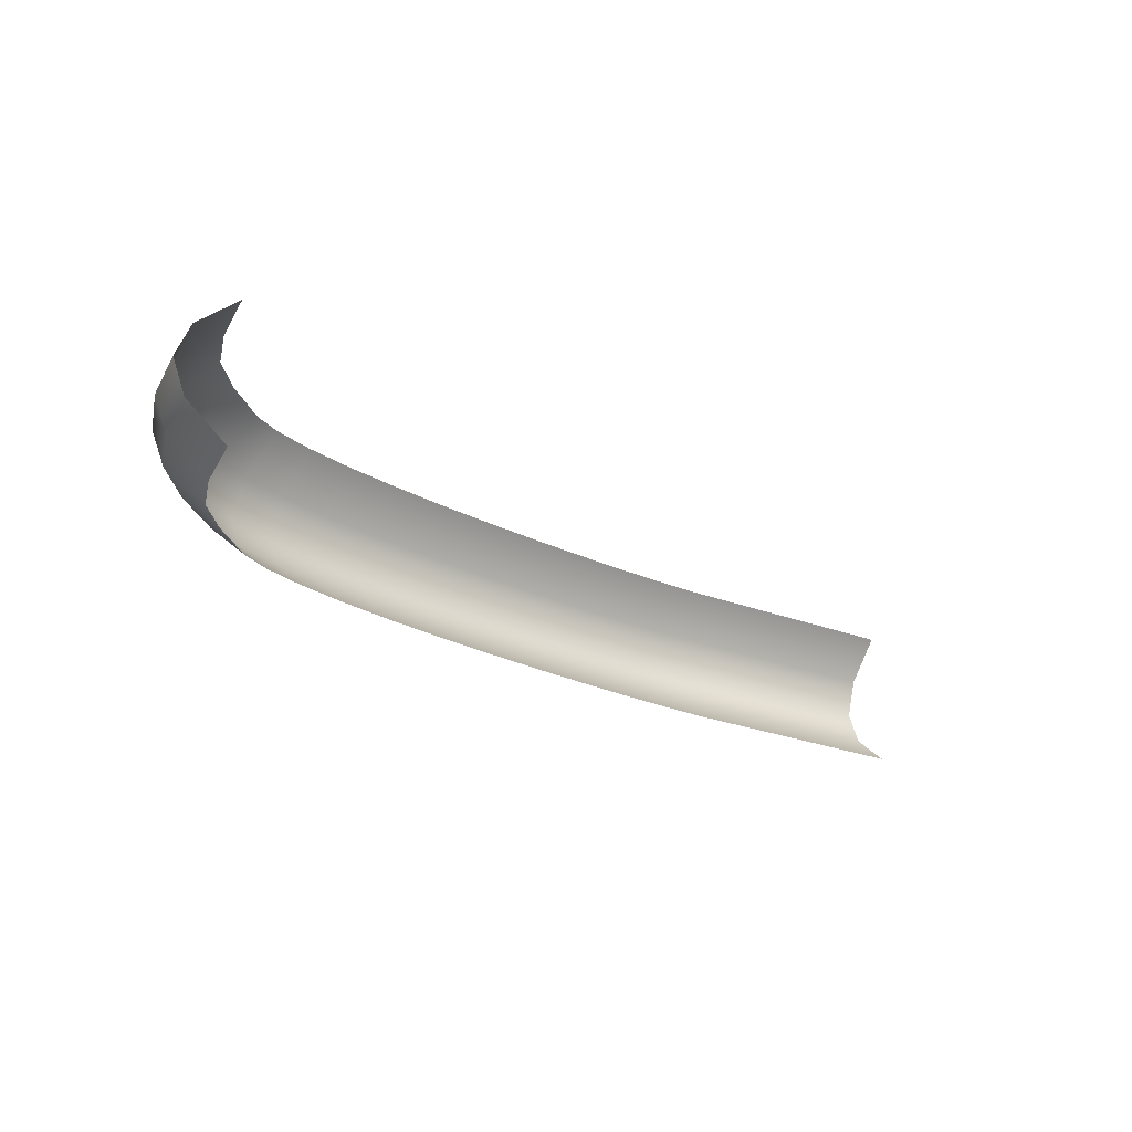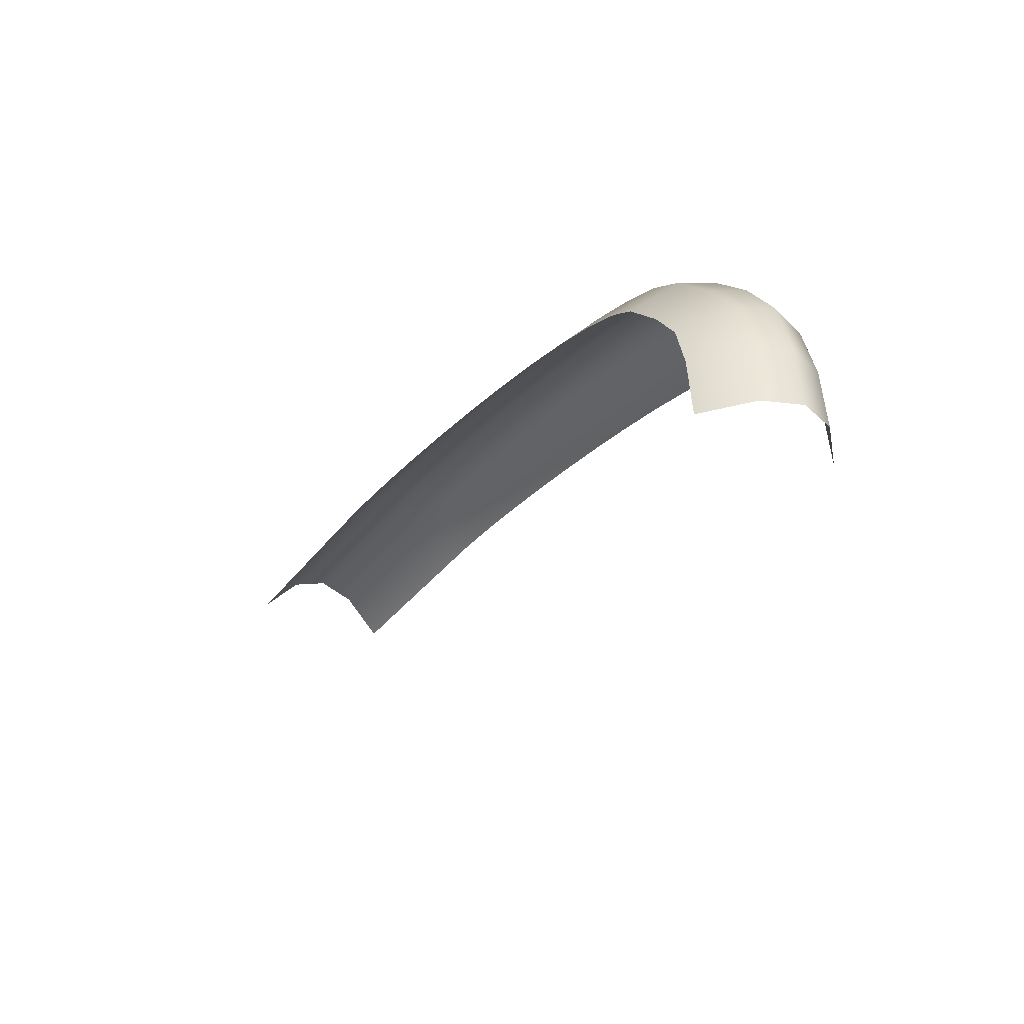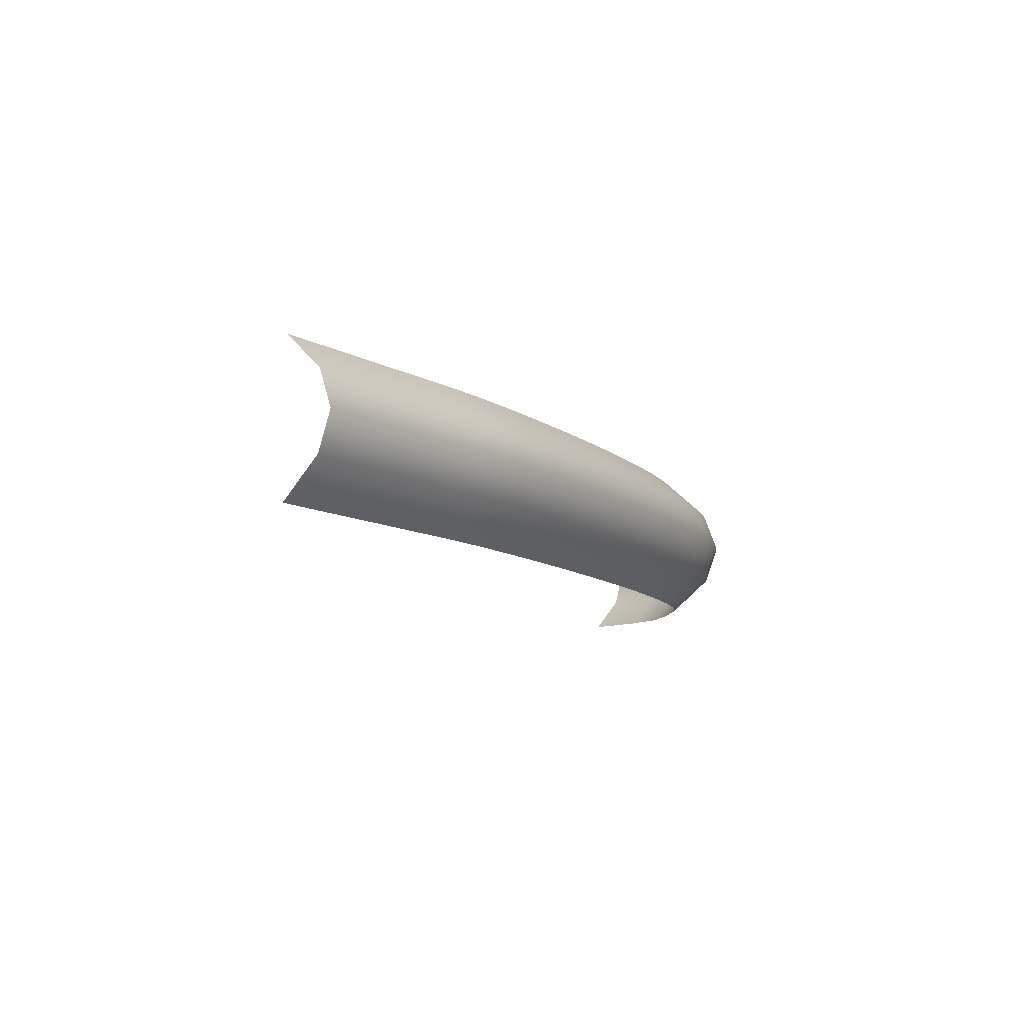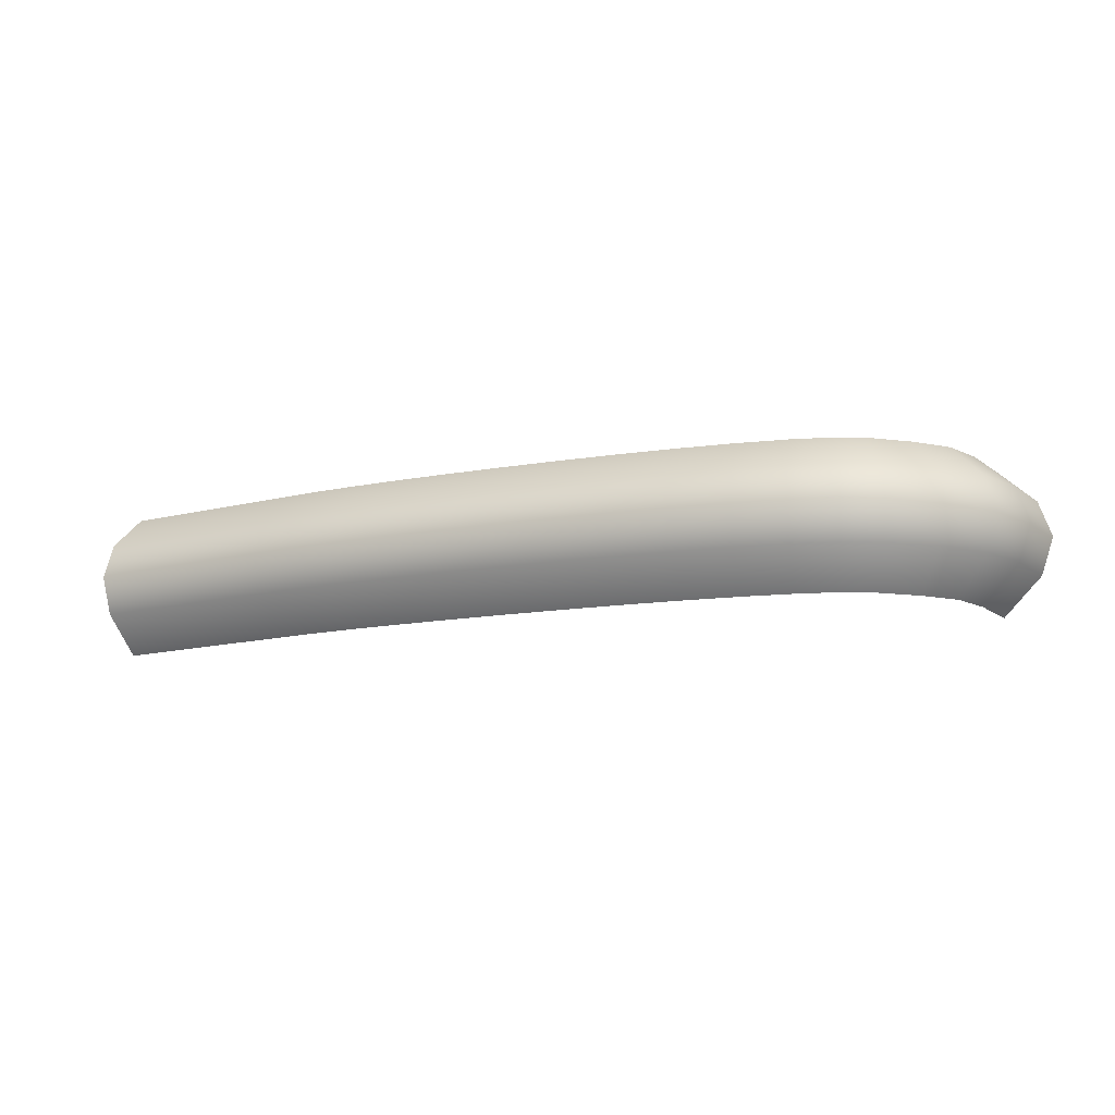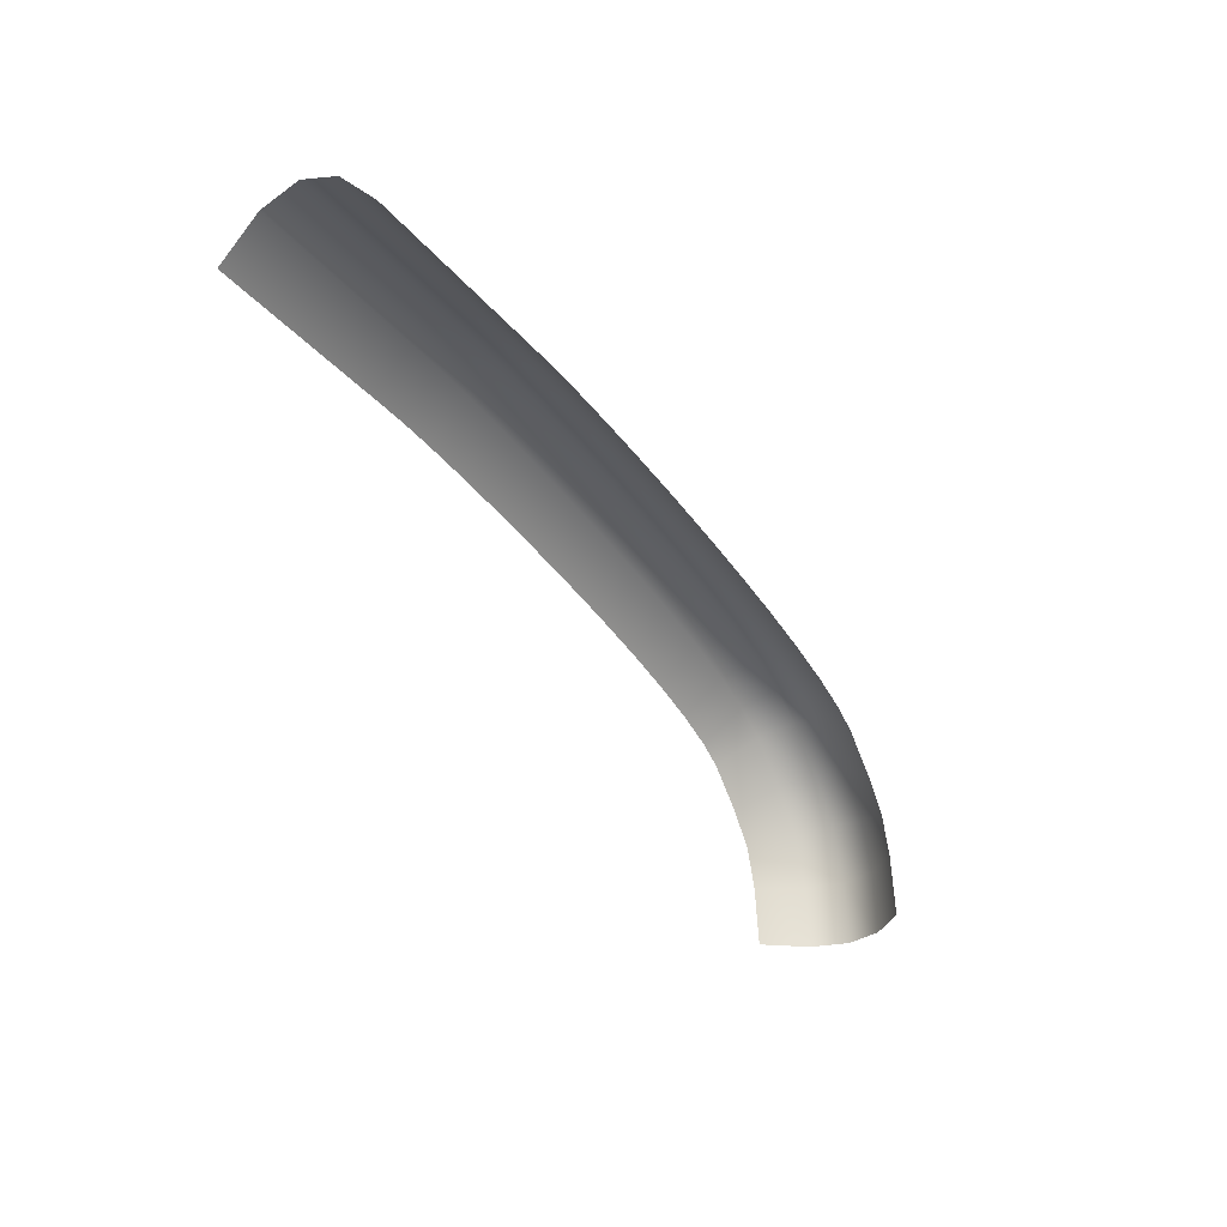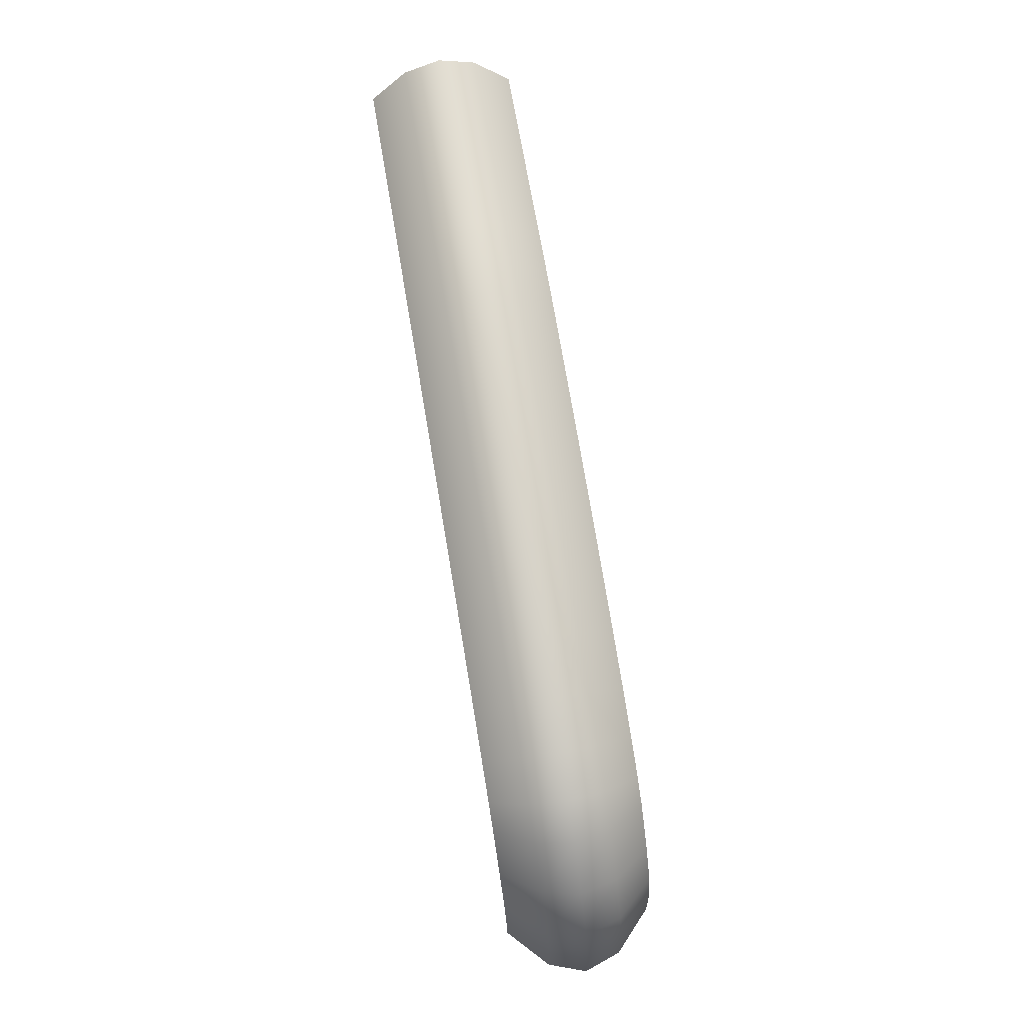
<metadata>
{"format":"obj","ext":"obj","renderer":"f3d","projection":"perspective","resolution":1024,"background":"white","views":[{"elev":-28.9,"azim":-30.8,"up":"+Z"},{"elev":-31.9,"azim":-121.3,"up":"+Y"},{"elev":-10.9,"azim":125.0,"up":"+Z"},{"elev":-14.4,"azim":-153.2,"up":"+Z"},{"elev":-31.2,"azim":120.6,"up":"+Y"},{"elev":71.2,"azim":-99.6,"up":"+Y"}]}
</metadata>
<code>
g Eff_Tsu_ClawArc
v 0.9268 0.2854 -0.05224
v 0.8552 0.2319 -0.1045
v 0.9248 0.2295 -0.1045
v 0.8572 0.2879 -0.05224
v 0.9274 0.3041 2.359e-09
v 0.7856 0.2344 -0.1045
v 0.8578 0.3065 2.313e-09
v 0.9268 0.2854 0.05224
v 0.7876 0.2903 -0.05224
v 0.716 0.2368 -0.1045
v 0.8572 0.2879 0.05224
v 0.9248 0.2295 0.1045
v 0.8552 0.2319 0.1045
v 0.718 0.2928 -0.05224
v 0.6465 0.2393 -0.1045
v 0.7883 0.309 2.266e-09
v 0.7876 0.2903 0.05224
v 0.7856 0.2344 0.1045
v 0.6484 0.2953 -0.05224
v 0.5898 0.241 -0.1045
v 0.7187 0.3114 2.219e-09
v 0.718 0.2928 0.05224
v 0.716 0.2368 0.1045
v 0.5902 0.297 -0.05224
v 0.535 0.2404 -0.1045
v 0.6491 0.3139 2.172e-09
v 0.6484 0.2953 0.05224
v 0.6465 0.2393 0.1045
v 0.5335 0.2963 -0.05224
v 0.4673 0.2377 -0.1045
v 0.5904 0.3156 2.139e-09
v 0.5902 0.297 0.05224
v 0.5898 0.241 0.1045
v 0.4645 0.2936 -0.05224
v 0.3899 0.2331 -0.1045
v 0.533 0.315 2.152e-09
v 0.5335 0.2963 0.05224
v 0.535 0.2404 0.1045
v 0.386 0.2889 -0.05224
v 0.3061 0.2265 -0.1045
v 0.4635 0.3122 2.204e-09
v 0.4645 0.2936 0.05224
v 0.4673 0.2377 0.1045
v 0.3012 0.2822 -0.05224
v 0.2191 0.218 -0.1045
v 0.3847 0.3075 2.294e-09
v 0.386 0.2889 0.05224
v 0.3899 0.2331 0.1045
v 0.2131 0.2736 -0.05224
v 0.1322 0.2076 -0.1045
v 0.2995 0.3008 2.421e-09
v 0.3012 0.2822 0.05224
v 0.3061 0.2265 0.1045
v 0.1249 0.2631 -0.05224
v 0.04877 0.1954 -0.1045
v 0.2111 0.2922 2.586e-09
v 0.2131 0.2736 0.05224
v 0.2191 0.218 0.1045
v 0.03978 0.2506 -0.05224
v -0.02806 0.1813 -0.1045
v 0.1225 0.2816 2.787e-09
v 0.1249 0.2631 0.05224
v 0.1322 0.2076 0.1045
v -0.03936 0.2362 -0.05224
v -0.09498 0.1655 -0.1045
v 0.03678 0.2691 3.026e-09
v 0.03978 0.2506 0.05224
v 0.04877 0.1954 0.1045
v -0.1098 0.2195 -0.05224
v -0.1487 0.148 -0.1045
v -0.04312 0.2545 3.304e-09
v -0.03936 0.2362 0.05224
v -0.02806 0.1813 0.1045
v -0.1695 0.2 -0.05224
v -0.186 0.1288 -0.1045
v -0.1147 0.2375 3.627e-09
v -0.1098 0.2195 0.05224
v -0.09498 0.1655 0.1045
v -0.2187 0.1742 -0.05224
v -0.2388 0.08098 -0.1045
v -0.1764 0.2173 4.012e-09
v -0.1695 0.2 0.05224
v -0.1487 0.148 0.1045
v -0.2778 0.1211 -0.05224
v -0.2752 0.03642 -0.1045
v -0.2295 0.1894 4.543e-09
v -0.2187 0.1742 0.05224
v -0.186 0.1288 0.1045
v -0.3242 0.06345 -0.05224
v -0.2924 -0.01818 -0.1045
v -0.2909 0.1345 5.59e-09
v -0.2778 0.1211 0.05224
v -0.2388 0.08098 0.1045
v -0.3476 -0.008868 -0.05224
v -0.3016 -0.09987 -0.1045
v -0.3573 -0.09474 -0.05224
v -0.3406 0.07246 6.771e-09
v -0.3242 0.06345 0.05224
v -0.2752 0.03642 0.1045
v -0.366 -0.005763 8.261e-09
v -0.3759 -0.09302 9.923e-09
v -0.3476 -0.008868 0.05224
v -0.2924 -0.01818 0.1045
v -0.3573 -0.09474 0.05224
v -0.3016 -0.09987 0.1045
g Eff_Tsu_ClawArc_0
f 3 2 1
f 2 4 1
f 1 4 5
f 2 6 4
f 4 7 5
f 5 7 8
f 6 9 4
f 4 9 7
f 6 10 9
f 7 11 8
f 8 11 12
f 11 13 12
f 10 14 9
f 10 15 14
f 9 16 7
f 7 16 11
f 9 14 16
f 11 17 13
f 16 17 11
f 17 18 13
f 15 19 14
f 15 20 19
f 14 21 16
f 16 21 17
f 14 19 21
f 17 22 18
f 21 22 17
f 22 23 18
f 20 24 19
f 20 25 24
f 19 26 21
f 21 26 22
f 19 24 26
f 22 27 23
f 26 27 22
f 27 28 23
f 25 29 24
f 25 30 29
f 24 31 26
f 26 31 27
f 24 29 31
f 27 32 28
f 31 32 27
f 32 33 28
f 30 34 29
f 30 35 34
f 29 36 31
f 31 36 32
f 29 34 36
f 32 37 33
f 36 37 32
f 37 38 33
f 35 39 34
f 35 40 39
f 34 41 36
f 36 41 37
f 34 39 41
f 37 42 38
f 41 42 37
f 42 43 38
f 40 44 39
f 40 45 44
f 39 46 41
f 41 46 42
f 39 44 46
f 42 47 43
f 46 47 42
f 47 48 43
f 45 49 44
f 45 50 49
f 44 51 46
f 46 51 47
f 44 49 51
f 47 52 48
f 51 52 47
f 52 53 48
f 50 54 49
f 50 55 54
f 49 56 51
f 51 56 52
f 49 54 56
f 52 57 53
f 56 57 52
f 57 58 53
f 55 59 54
f 55 60 59
f 54 61 56
f 56 61 57
f 54 59 61
f 57 62 58
f 61 62 57
f 62 63 58
f 60 64 59
f 60 65 64
f 59 66 61
f 61 66 62
f 59 64 66
f 62 67 63
f 66 67 62
f 67 68 63
f 65 69 64
f 65 70 69
f 64 71 66
f 66 71 67
f 64 69 71
f 67 72 68
f 71 72 67
f 72 73 68
f 70 74 69
f 70 75 74
f 69 76 71
f 71 76 72
f 69 74 76
f 72 77 73
f 76 77 72
f 77 78 73
f 75 79 74
f 75 80 79
f 74 81 76
f 76 81 77
f 74 79 81
f 77 82 78
f 81 82 77
f 82 83 78
f 80 84 79
f 80 85 84
f 79 86 81
f 81 86 82
f 79 84 86
f 82 87 83
f 86 87 82
f 87 88 83
f 85 89 84
f 85 90 89
f 84 91 86
f 86 91 87
f 84 89 91
f 87 92 88
f 91 92 87
f 92 93 88
f 90 94 89
f 90 95 94
f 95 96 94
f 89 97 91
f 91 97 92
f 89 94 97
f 92 98 93
f 97 98 92
f 98 99 93
f 94 96 100
f 94 100 97
f 97 100 98
f 96 101 100
f 98 102 99
f 100 102 98
f 100 101 102
f 102 103 99
f 101 104 102
f 102 104 103
f 104 105 103

</code>
